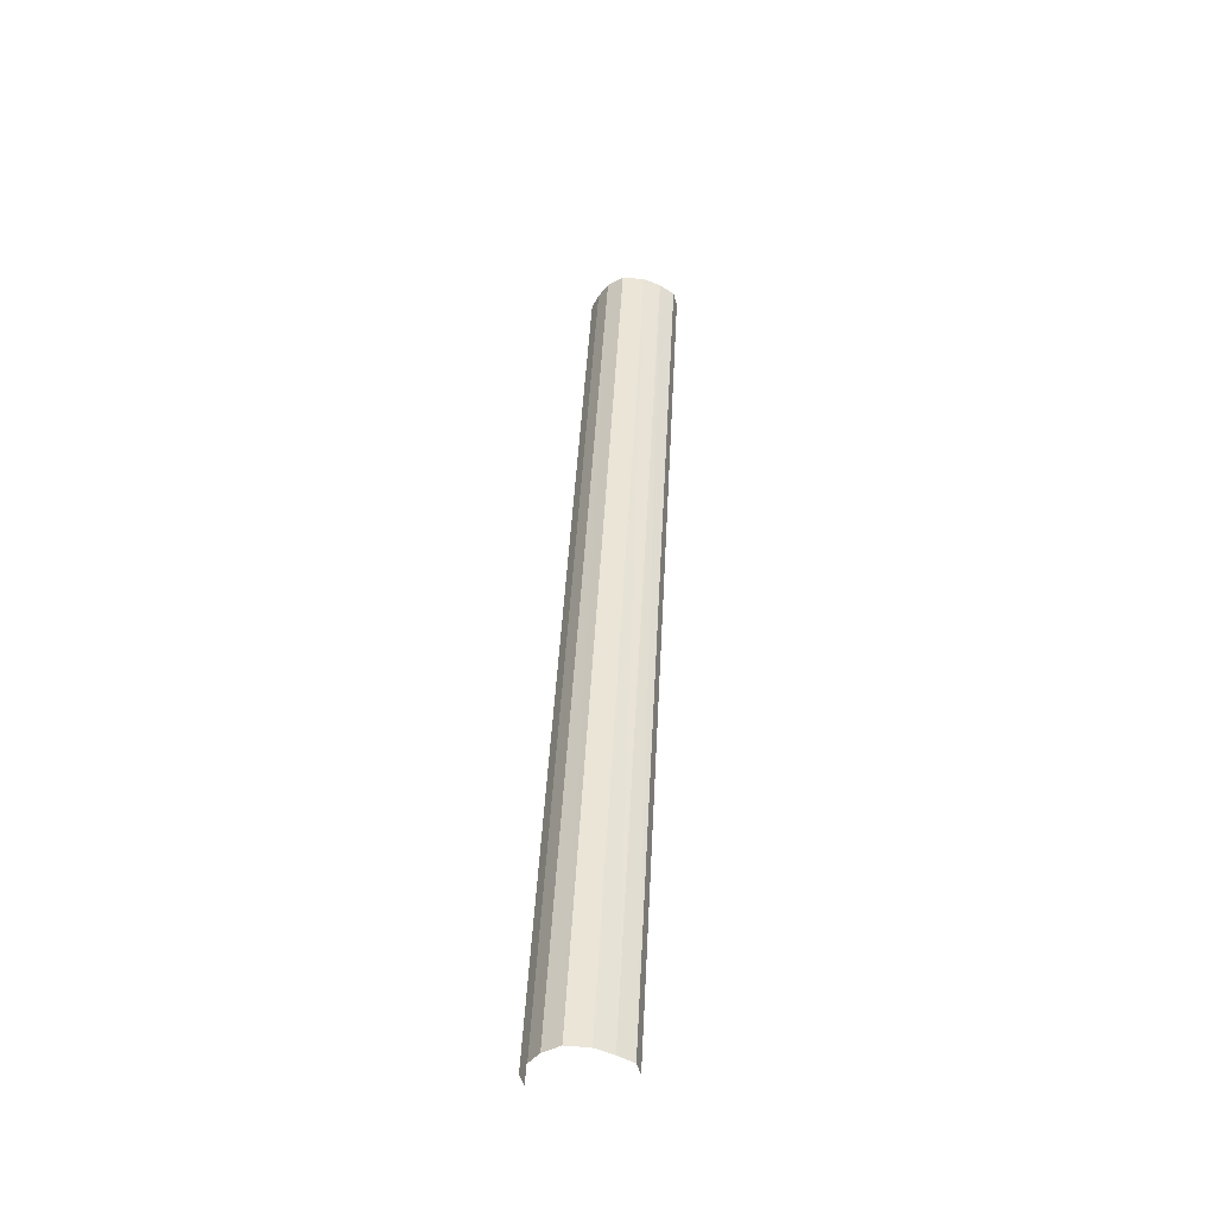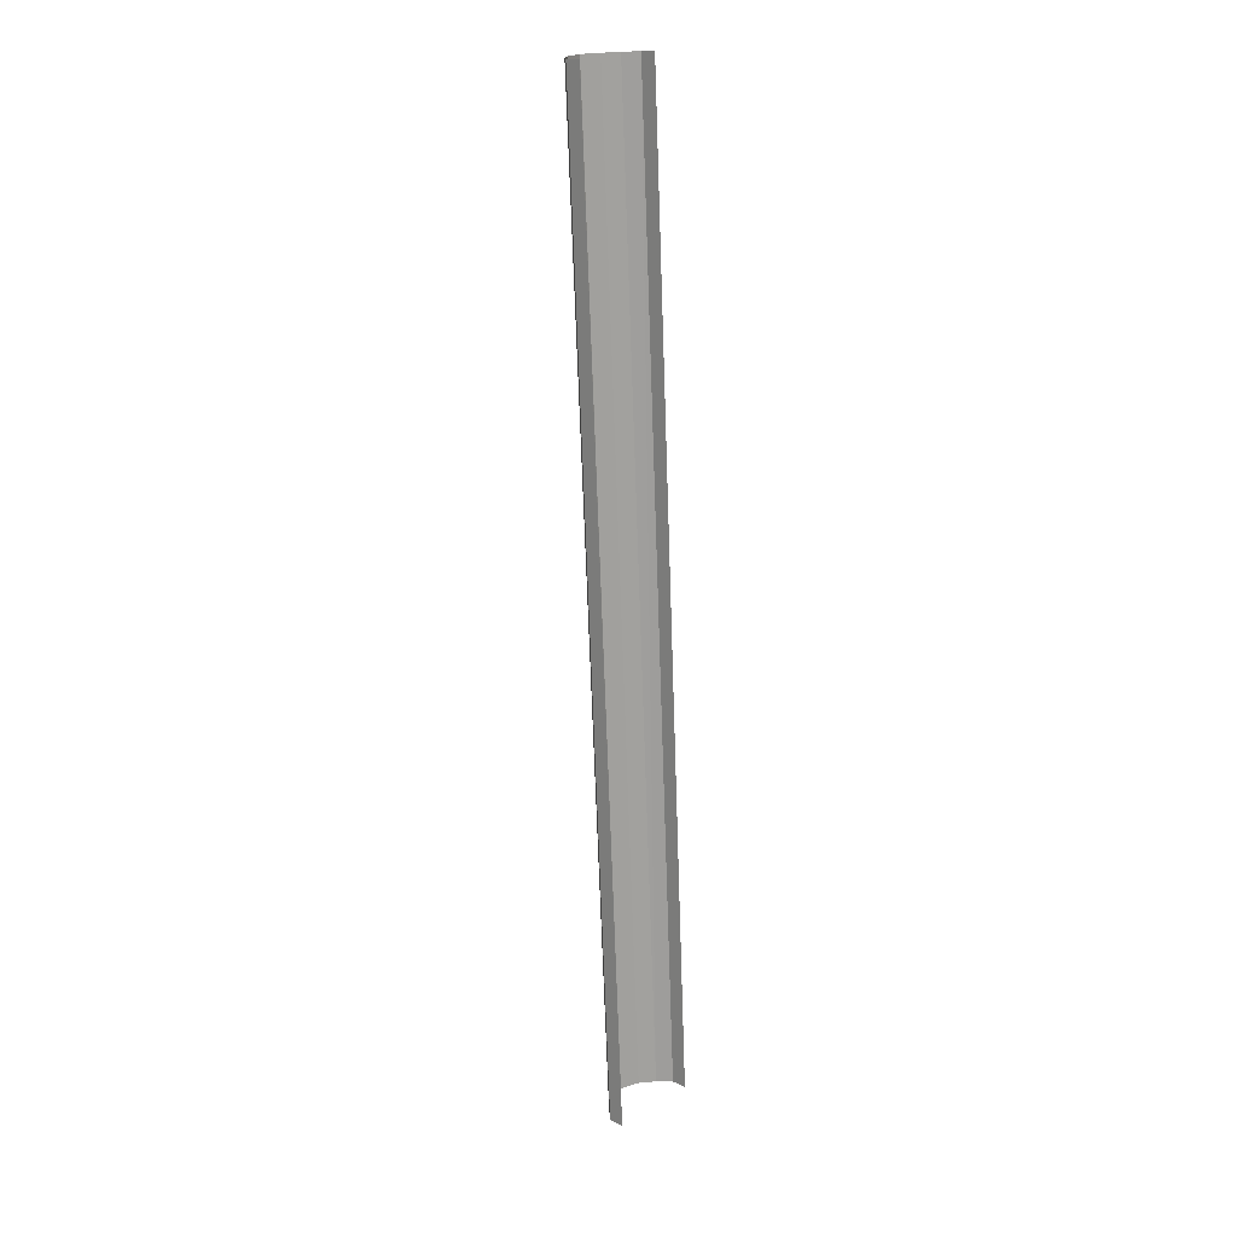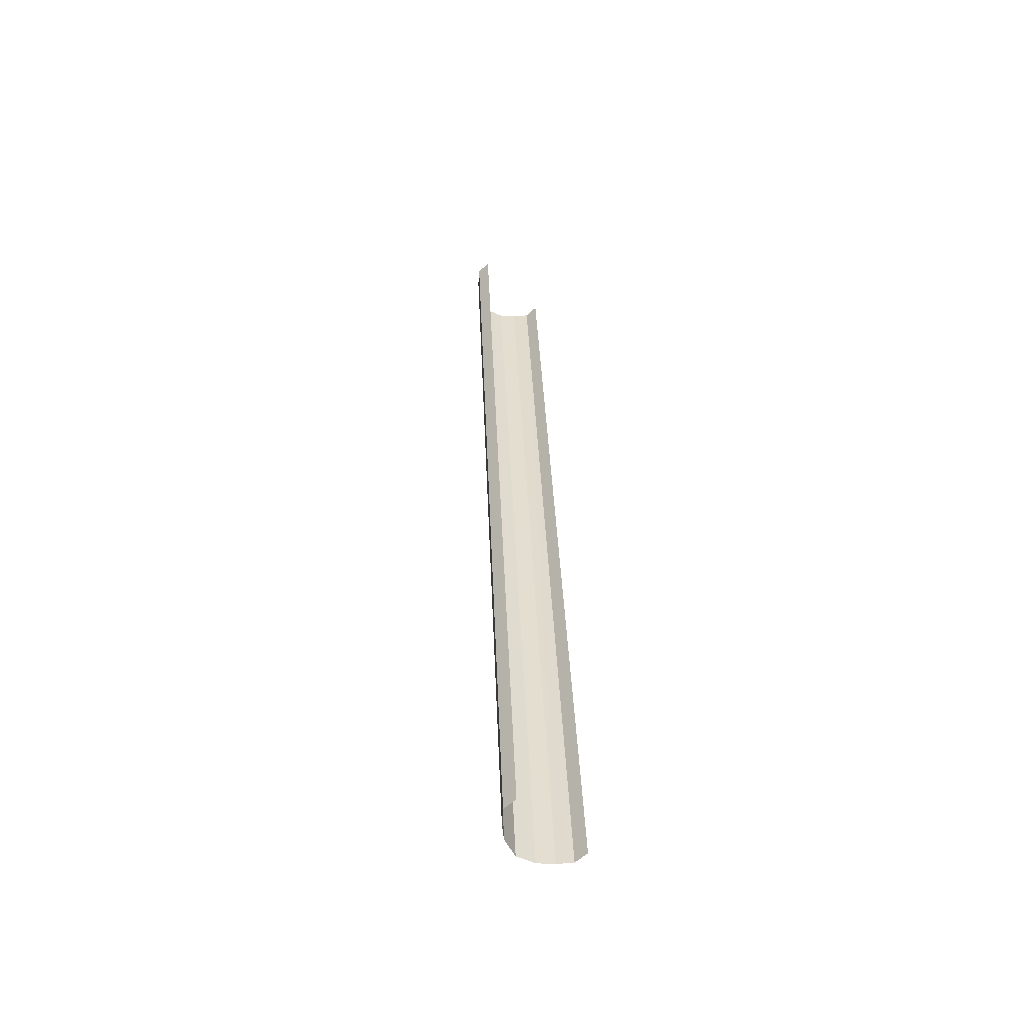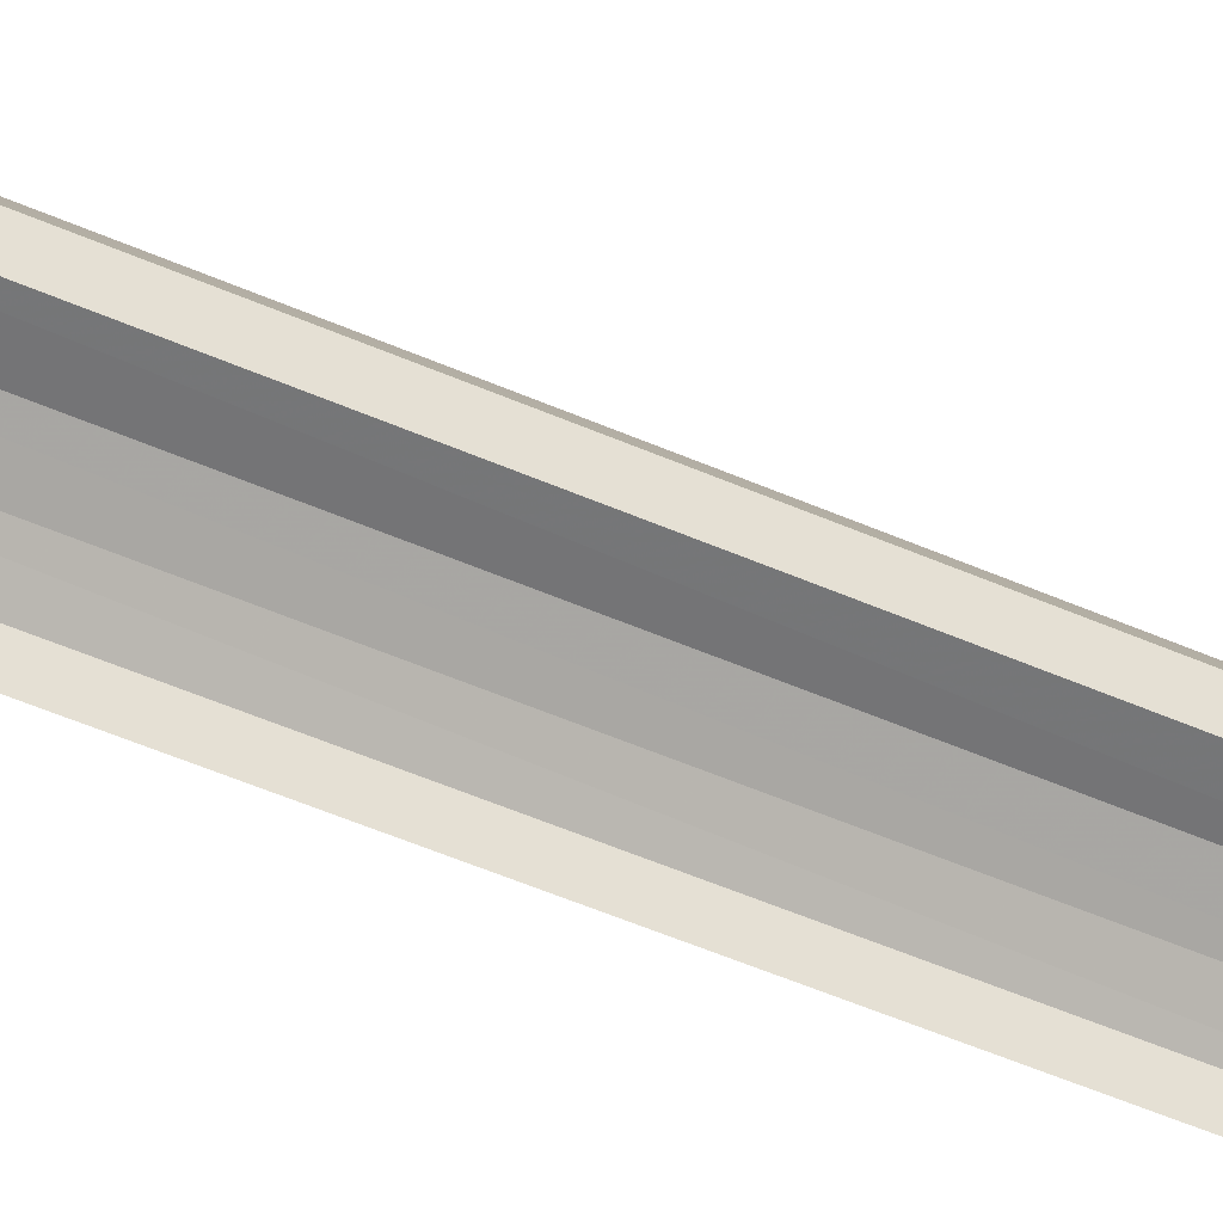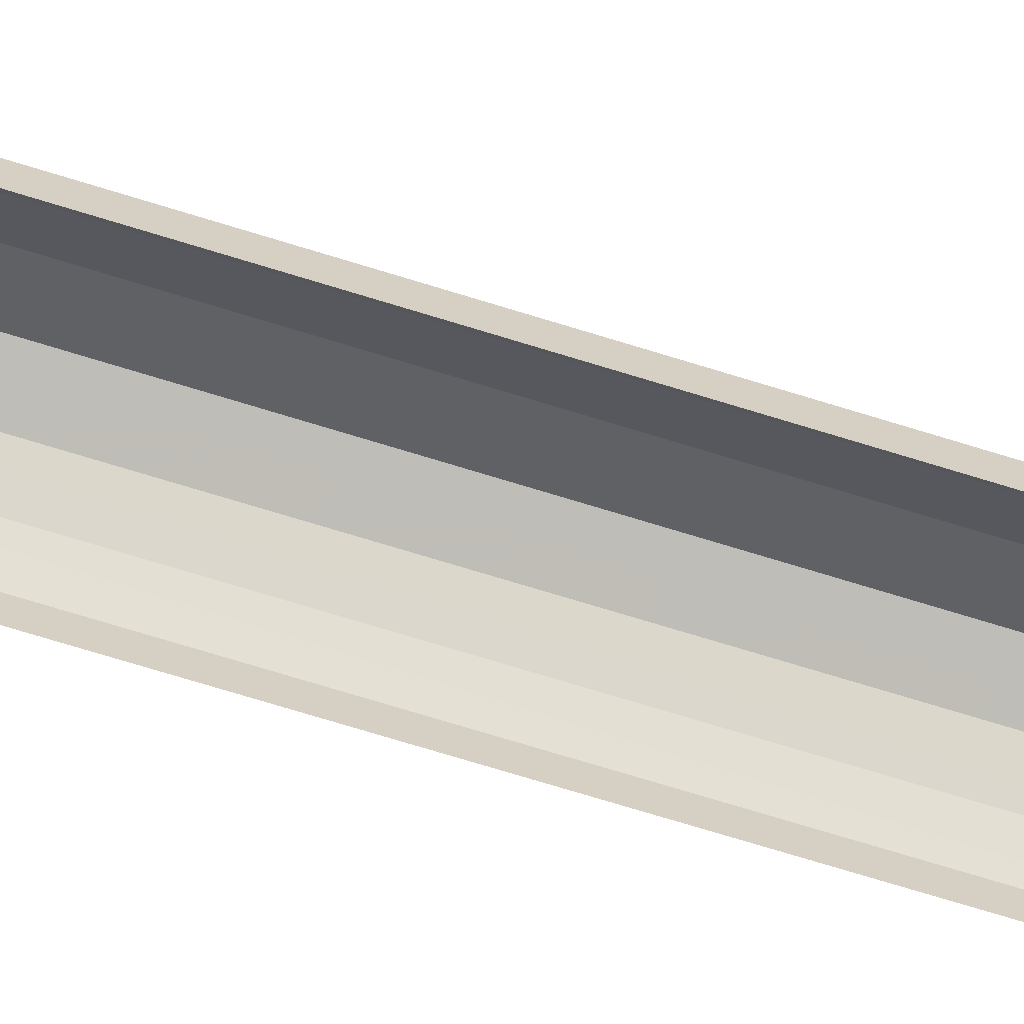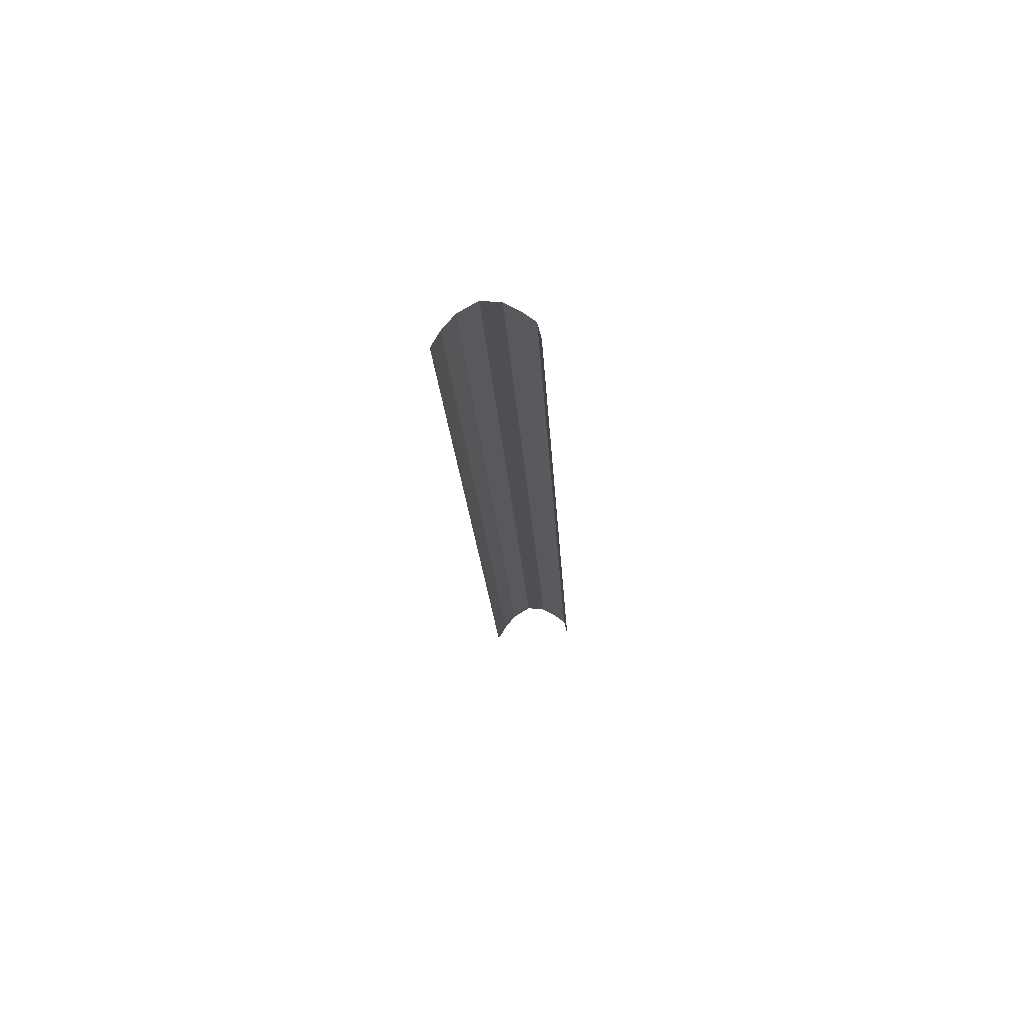
<metadata>
{"format":"obj","ext":"obj","renderer":"f3d","projection":"perspective","resolution":1024,"background":"white","views":[{"elev":-46.9,"azim":13.3,"up":"+Y"},{"elev":16.3,"azim":132.7,"up":"+Y"},{"elev":-57.1,"azim":133.2,"up":"+Y"},{"elev":-41.7,"azim":-122.3,"up":"+Z"},{"elev":-66.1,"azim":69.2,"up":"+Z"},{"elev":71.2,"azim":166.7,"up":"+Y"}]}
</metadata>
<code>
v -2.198e+05 -1.252e+05 11.84
v -2.198e+05 -1.252e+05 11.84
v -2.198e+05 -1.252e+05 11.84
v -2.198e+05 -1.252e+05 11.84
v -2.198e+05 -1.252e+05 12.51
v -2.198e+05 -1.252e+05 12.51
v -2.198e+05 -1.252e+05 13.06
v -2.198e+05 -1.252e+05 13.06
v -2.198e+05 -1.252e+05 13.56
v -2.198e+05 -1.252e+05 13.56
v -2.198e+05 -1.252e+05 12.51
v -2.198e+05 -1.252e+05 12.51
v -2.198e+05 -1.252e+05 13.06
v -2.198e+05 -1.252e+05 13.06
v -2.198e+05 -1.252e+05 13.84
v -2.198e+05 -1.252e+05 13.84
v -2.198e+05 -1.252e+05 13.56
v -2.198e+05 -1.252e+05 13.56
f 1 2 3
f 4 1 3
f 6 2 7
f 2 1 7
f 7 1 9
f 1 11 14
f 17 15 9
f 17 9 14
f 9 1 14
f 12 4 13
f 4 3 8
f 10 18 13
f 3 5 8
f 16 18 10
f 10 4 8
f 10 13 4
f 5 6 7
f 8 5 7
f 9 10 8
f 7 9 8
f 11 12 13
f 14 11 13
f 15 16 10
f 9 15 10
f 17 18 16
f 15 17 16
f 14 13 18
f 17 14 18
f 6 3 2
f 6 5 3
f 11 1 4
f 12 11 4

</code>
